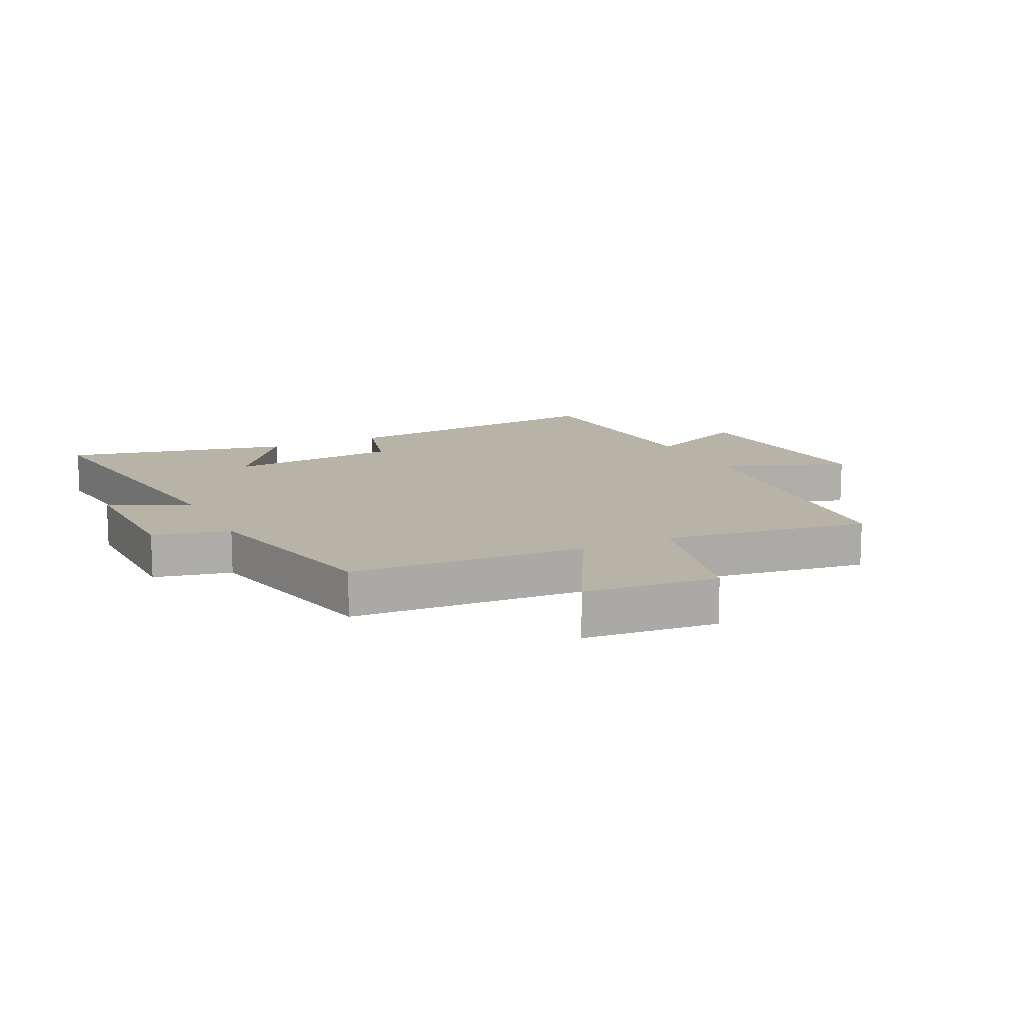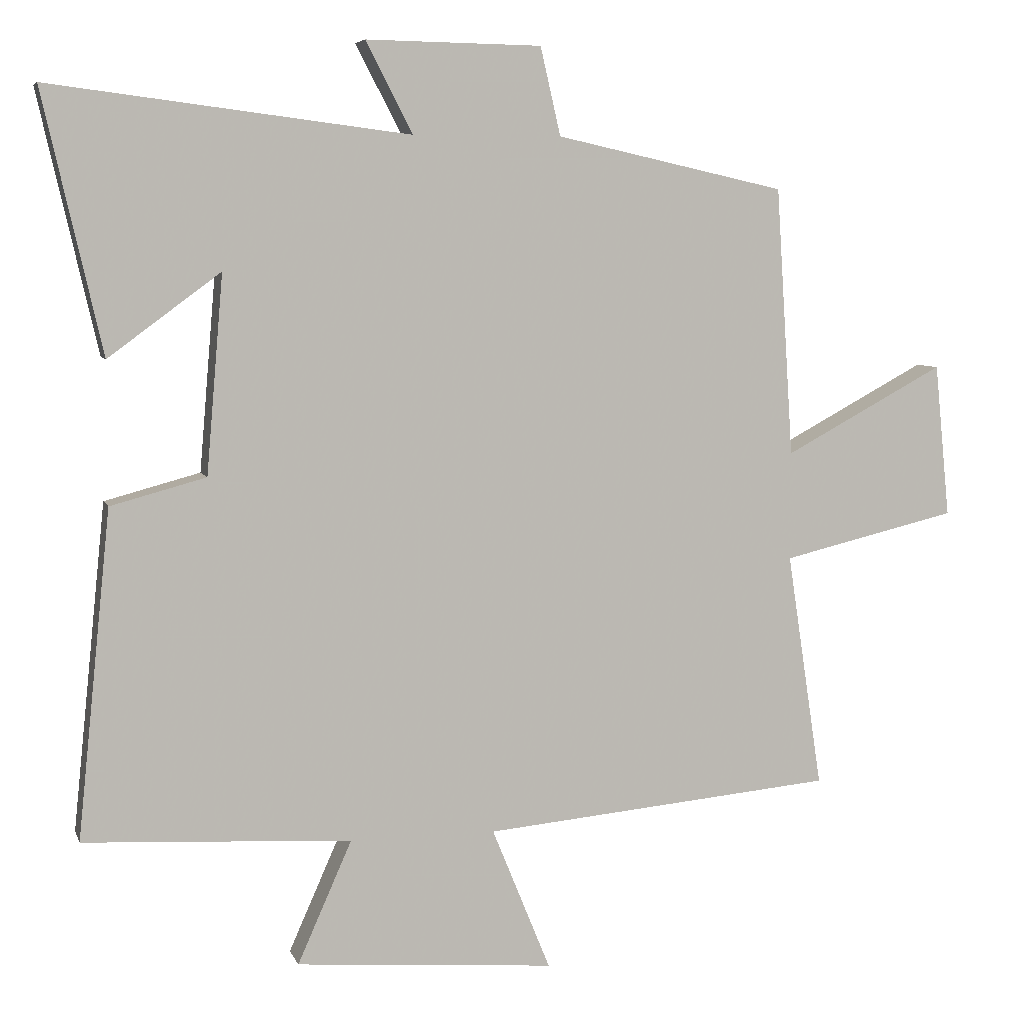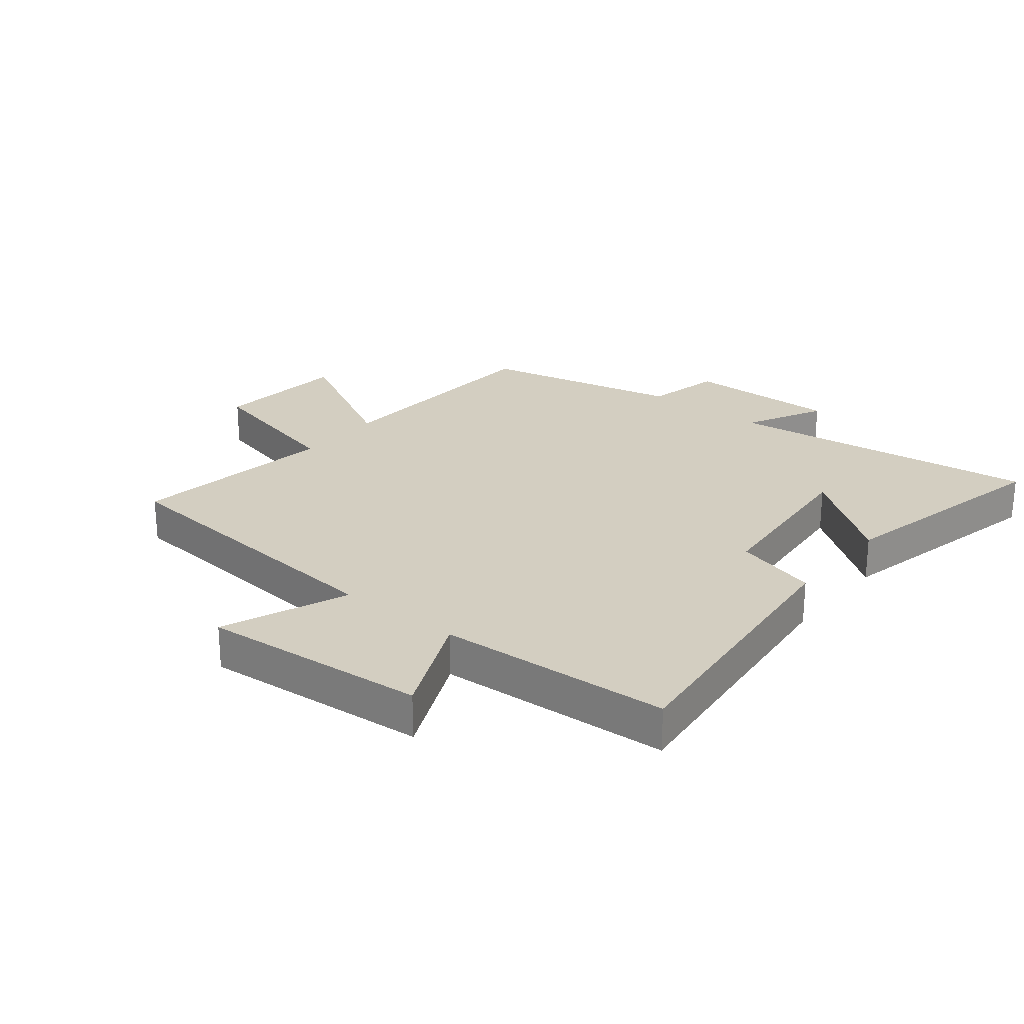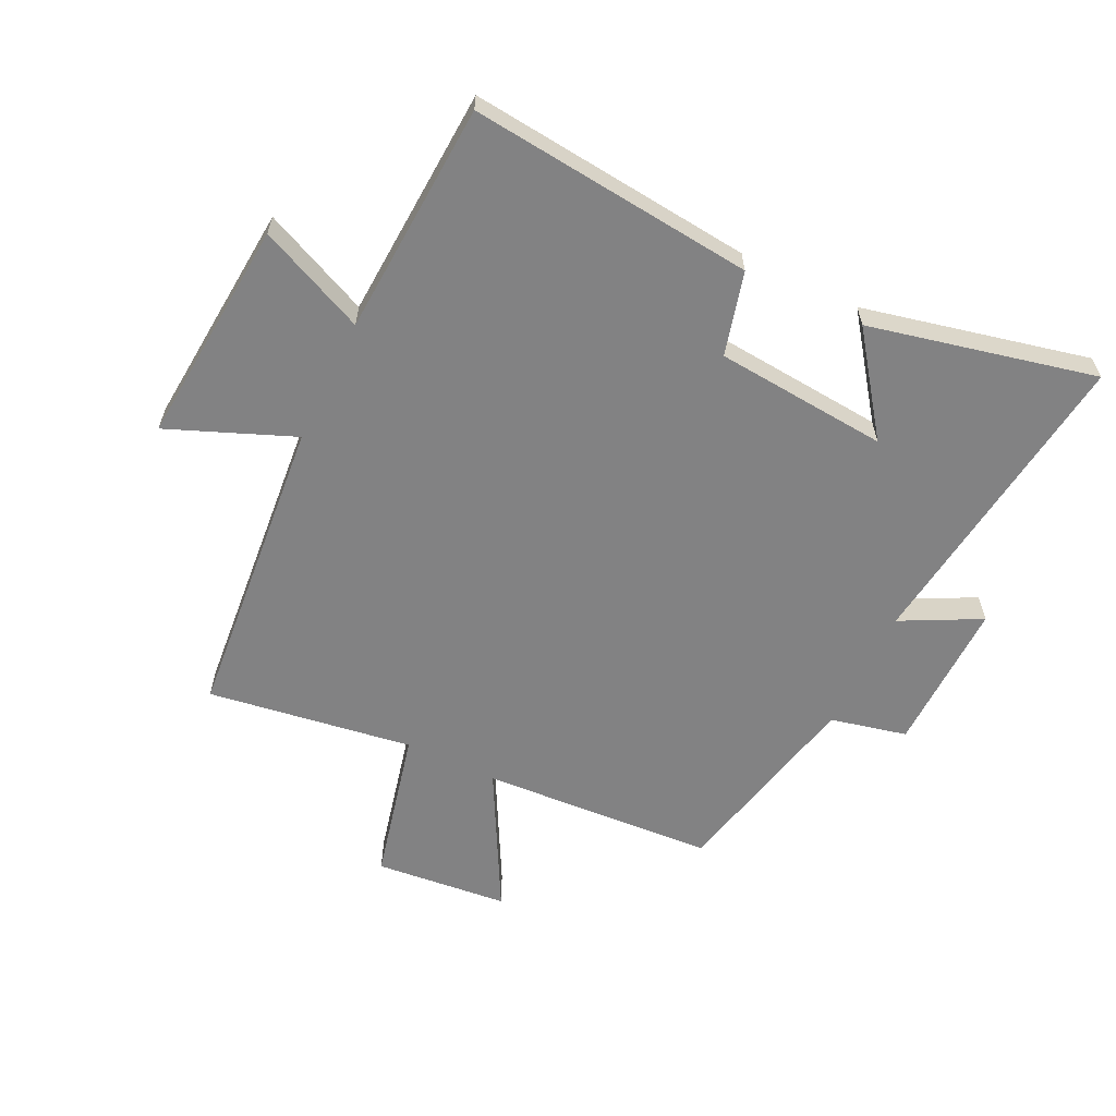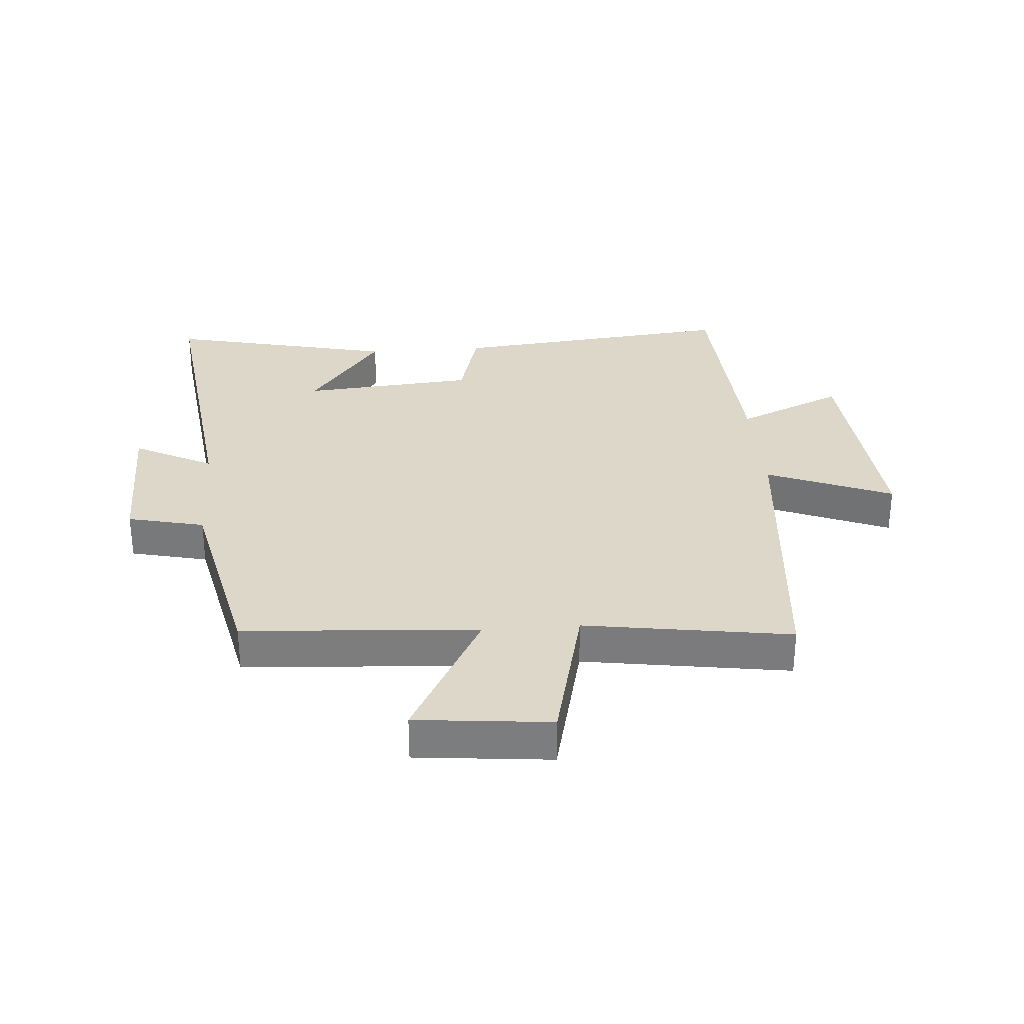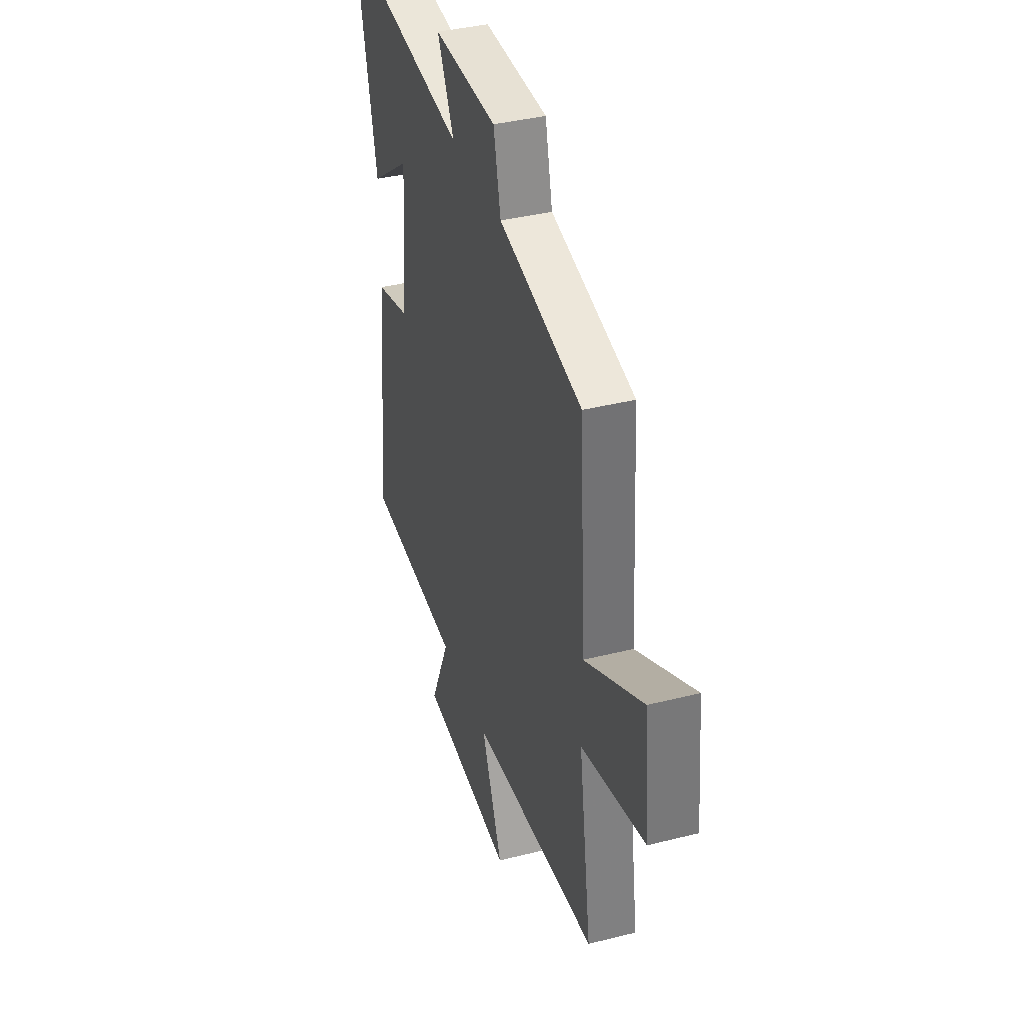
<metadata>
{"format":"obj","ext":"obj","renderer":"f3d","projection":"perspective","resolution":1024,"background":"white","views":[{"elev":12.9,"azim":64.0,"up":"+Y"},{"elev":6.3,"azim":-14.9,"up":"+Z"},{"elev":25.2,"azim":-141.3,"up":"+Y"},{"elev":-60.8,"azim":-115.9,"up":"+Y"},{"elev":30.9,"azim":85.7,"up":"+Y"},{"elev":38.6,"azim":72.4,"up":"+Z"}]}
</metadata>
<code>
v -0.548 0.07 -0.479
v -0.5 0.07 -0.01
v -0.363 0.07 0.027
v -0.339 0.07 0.311
v -0.5 0.07 0.192
v -0.585 0.07 0.565
v -0.069 0.07 0.5
v -0.136 0.07 0.63
v 0.116 0.07 0.626
v 0.145 0.07 0.5
v 0.475 0.07 0.427
v 0.5 0.07 0.041
v 0.73 0.07 0.165
v 0.752 0.07 -0.055
v 0.5 0.07 -0.115
v 0.551 0.07 -0.453
v 0.046 0.07 -0.5
v 0.13 0.07 -0.706
v -0.242 0.07 -0.676
v -0.164 0.07 -0.5
v -0.548 0 -0.479
v -0.5 0 -0.01
v -0.363 0 0.027
v -0.339 0 0.311
v -0.5 0 0.192
v -0.585 0 0.565
v -0.069 0 0.5
v -0.136 0 0.63
v 0.116 0 0.626
v 0.145 0 0.5
v 0.475 0 0.427
v 0.5 0 0.041
v 0.73 0 0.165
v 0.752 0 -0.055
v 0.5 0 -0.115
v 0.551 0 -0.453
v 0.046 0 -0.5
v 0.13 0 -0.706
v -0.242 0 -0.676
v -0.164 0 -0.5
f 17 18 19 20
f 1 2 3
f 20 1 3
f 17 20 3
f 16 17 3
f 15 16 3
f 12 13 14 15
f 15 3 4
f 12 15 4
f 11 12 4
f 10 11 4
f 7 8 9 10
f 7 10 4
f 6 7 4
f 4 5 6
f 40 39 38 37
f 23 22 21
f 23 21 40
f 23 40 37
f 23 37 36
f 23 36 35
f 35 34 33 32
f 24 23 35
f 24 35 32
f 24 32 31
f 24 31 30
f 30 29 28 27
f 24 30 27
f 24 27 26
f 26 25 24
f 1 21 22 2
f 2 22 23 3
f 3 23 24 4
f 4 24 25 5
f 5 25 26 6
f 6 26 27 7
f 7 27 28 8
f 8 28 29 9
f 9 29 30 10
f 10 30 31 11
f 11 31 32 12
f 12 32 33 13
f 13 33 34 14
f 14 34 35 15
f 15 35 36 16
f 16 36 37 17
f 17 37 38 18
f 18 38 39 19
f 19 39 40 20
f 20 40 21 1

</code>
